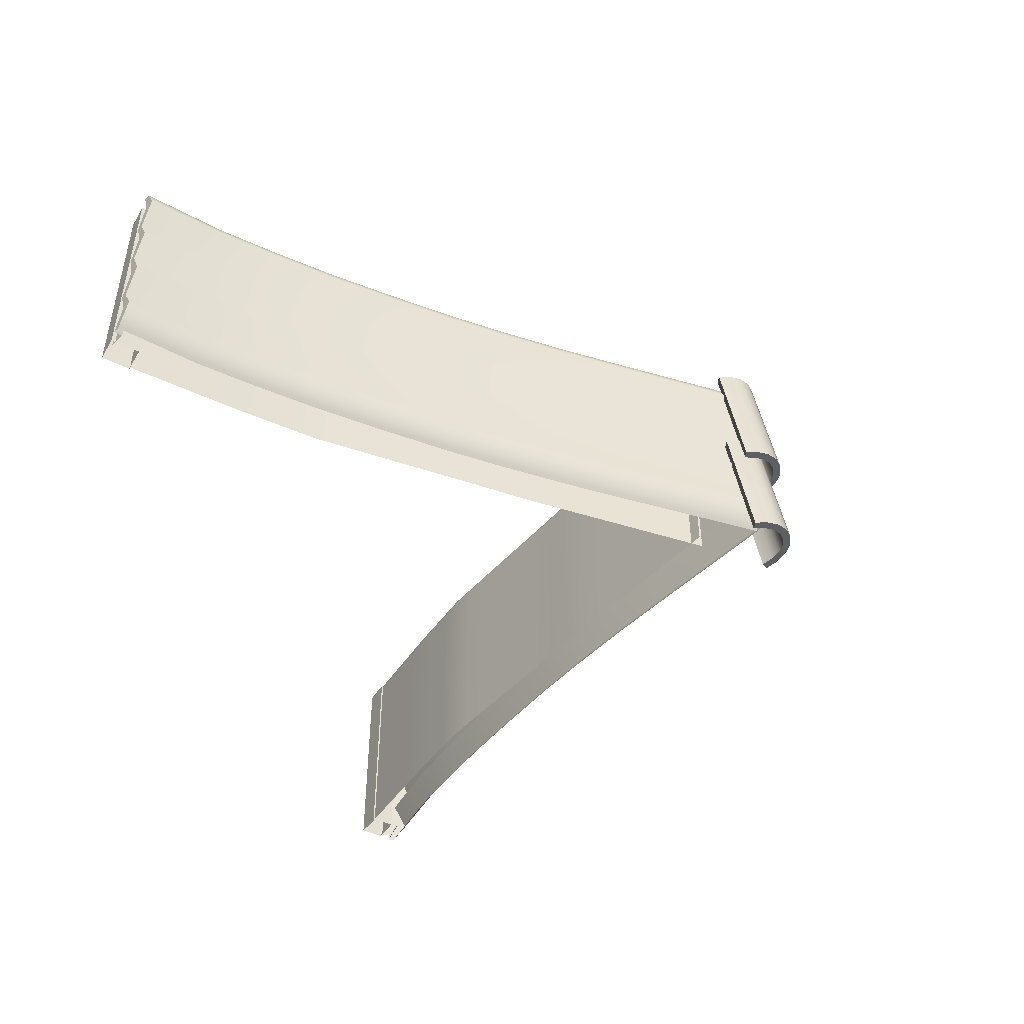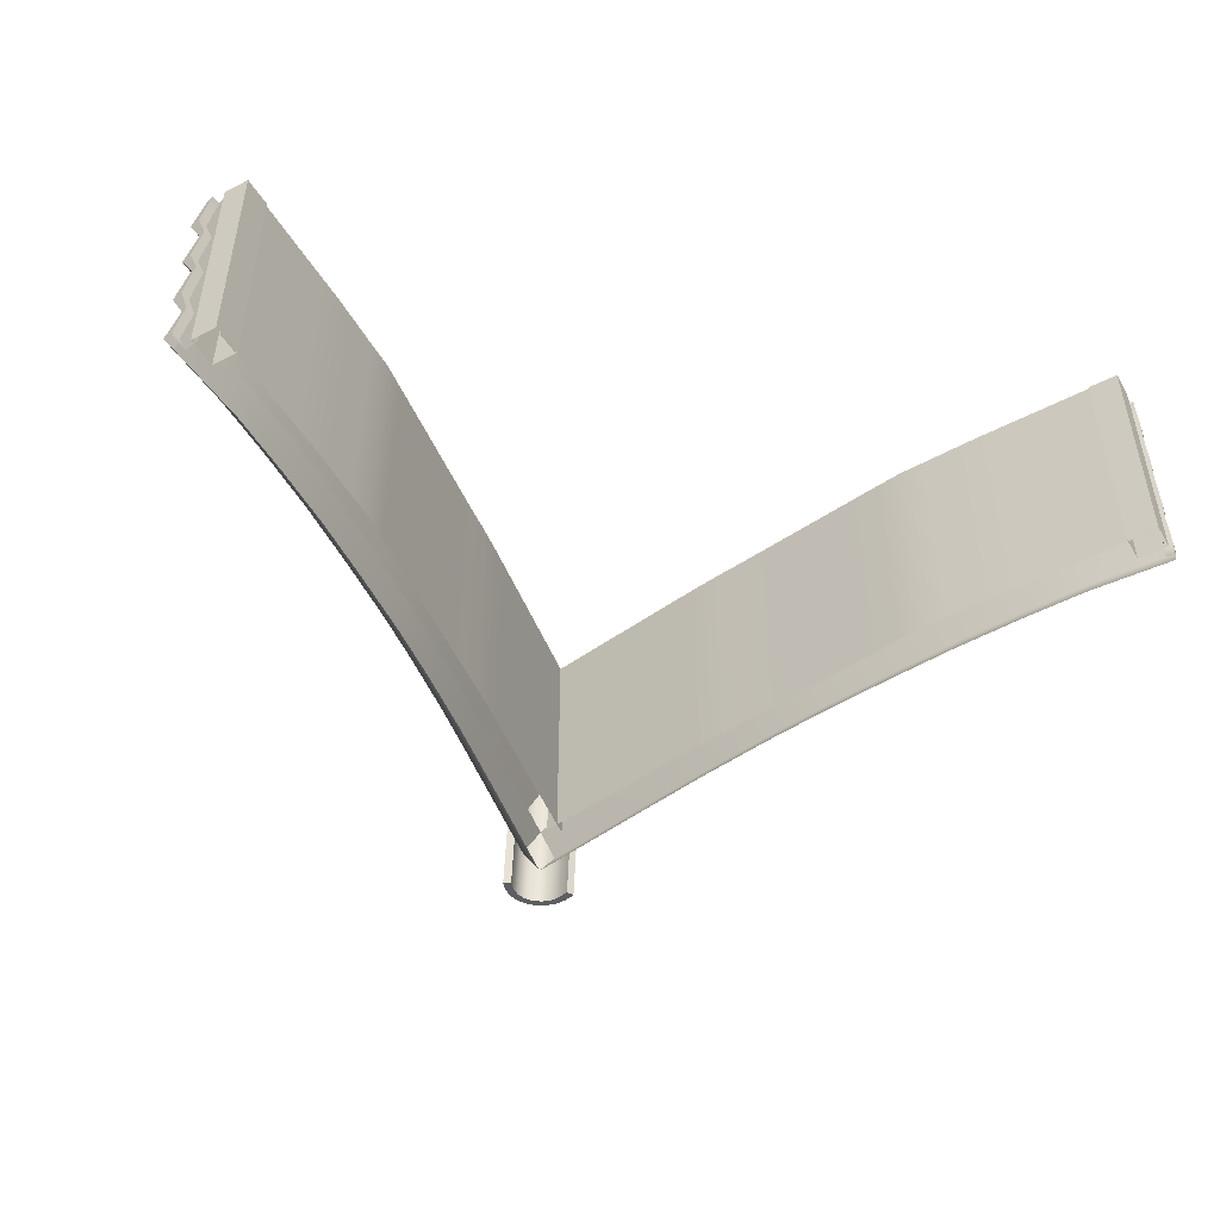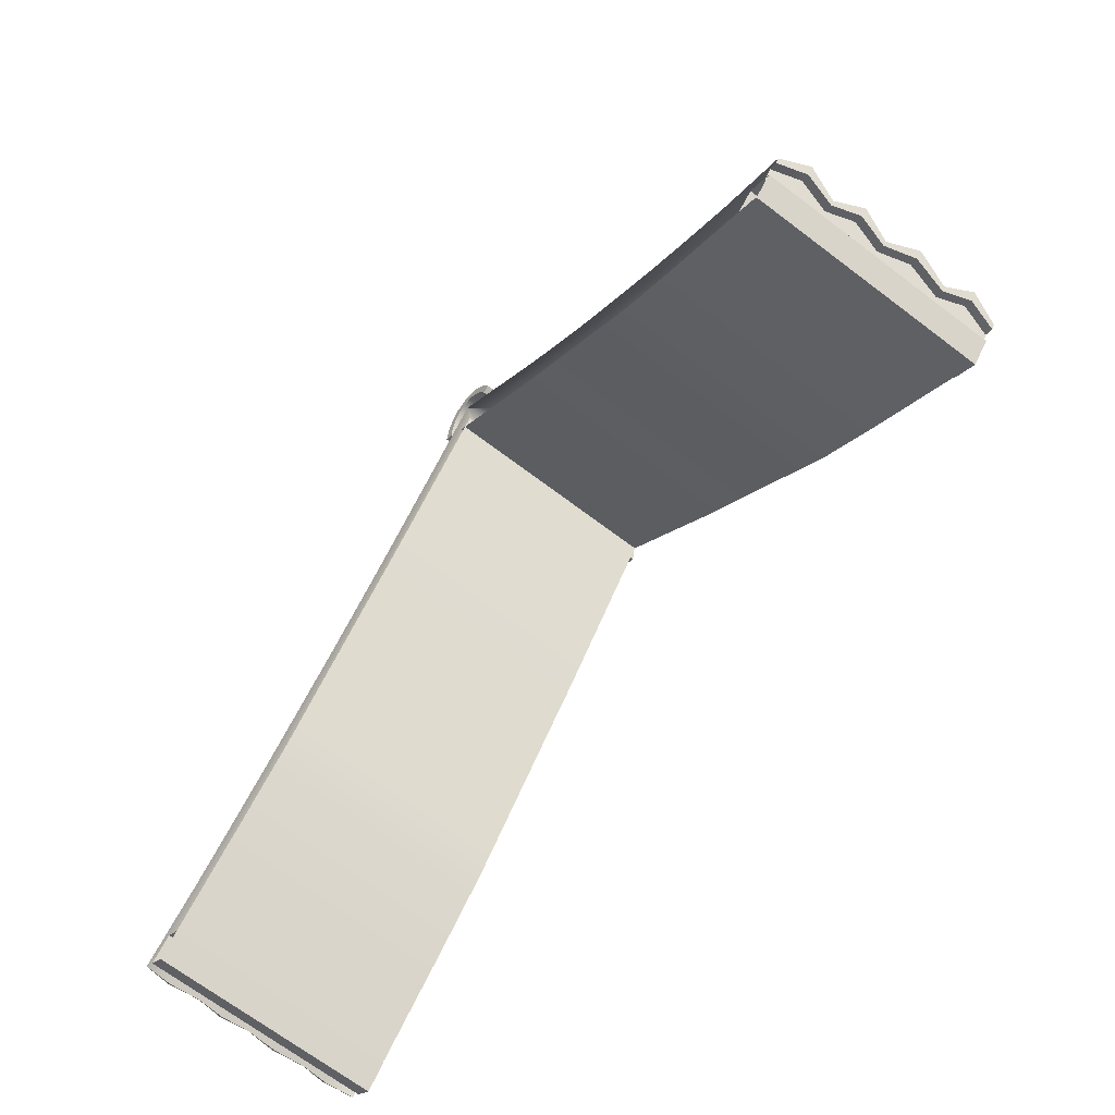
<metadata>
{"format":"obj","ext":"obj","renderer":"f3d","projection":"perspective","resolution":1024,"background":"white","views":[{"elev":-45.0,"azim":105.1,"up":"+Z"},{"elev":-47.1,"azim":-15.0,"up":"+Z"},{"elev":-70.7,"azim":53.1,"up":"+Y"}]}
</metadata>
<code>
o Roof_Modular_RoundTiles_6_Mid
v 0 4.576 -0.5305
v 0 4.576 -0.0149
v 0 4.576 0.4997
v 0 4.576 1
v 1.83 1.949 -0.5305
v 1.83 1.949 -0.01488
v 1.83 1.95 0.4997
v 1.83 1.95 1
v 3.075 0.4705 -0.0149
v 3.075 0.4705 0.4997
v 3.075 0.4705 1
v 3.473 0.0492 -0.01477
v 3.473 0.04938 0.4997
v 3.473 0.04958 1
v 2.251 1.425 -0.5305
v 2.251 1.425 -0.01485
v 2.251 1.425 0.4997
v 2.251 1.425 1
v 4.034 -0.4643 1
v 4.034 -0.465 0.4997
v 4.034 -0.4657 0.01097
v 4.033 -0.4664 -0.5305
v 0.7566 3.45 1
v 0.7552 3.452 0.4997
v 0.7537 3.454 -0.0149
v 0.7523 3.456 -0.5305
v 0.3713 4.023 1
v 0.3721 4.022 0.4997
v 0.3729 4.021 -0.0149
v 1.116 2.922 -0.5305
v 1.115 2.923 -0.0149
v 1.115 2.924 0.4997
v 1.114 2.925 1
v 1.503 2.384 -0.01489
v 1.503 2.384 0.4997
v 1.503 2.384 1
v 2.659 0.9345 -0.5305
v 2.659 0.9345 -0.0149
v 2.659 0.9345 0.4997
v 2.659 0.9345 1
v 1.982 2.011 -0.2842
v 3.226 0.5317 -0.2842
v 3.625 0.1103 -0.2841
v 2.403 1.486 -0.2841
v 4.124 -0.3575 -0.2598
v 0.1517 4.637 -0.2842
v 0.9047 3.517 -0.2842
v 0.525 4.082 -0.2842
v 1.267 2.984 -0.2842
v 1.654 2.445 -0.2842
v 2.811 0.9958 -0.2842
v 1.982 2.011 0.2256
v 3.226 0.5317 0.2256
v 3.625 0.1105 0.2257
v 2.403 1.486 0.2256
v 4.124 -0.3568 0.2535
v 0.1517 4.637 0.2256
v 0.9061 3.514 0.2256
v 0.5241 4.083 0.2256
v 1.267 2.985 0.2256
v 1.654 2.445 0.2256
v 2.811 0.9958 0.2256
v 1.982 2.011 0.7515
v 3.226 0.5317 0.7515
v 3.625 0.1107 0.7515
v 2.403 1.486 0.7515
v 4.124 -0.3561 0.7515
v 0.1517 4.637 0.7515
v 0.9076 3.512 0.7515
v 0.5233 4.084 0.7515
v 1.266 2.986 0.7515
v 1.654 2.445 0.7515
v 2.811 0.9958 0.7515
v 4.004 -0.5141 -0.5305
v 4.004 -0.5135 0.01747
v 4.005 -0.513 0.4997
v 4.005 -0.5124 1
v 4.069 -0.4356 -0.2532
v 4.07 -0.4351 0.2623
v 4.07 -0.4345 0.7515
v 3.865 -0.5936 -0.2389
v 3.865 -0.5935 0.03415
v 3.865 -0.5934 0.2814
v 3.866 -0.5933 0.4997
v 3.866 -0.5932 0.7515
v 3.866 -0.5931 1
v 3.94 -0.471 -0.5305
v 3.941 -0.4705 0.01745
v 3.941 -0.4699 0.4997
v 3.941 -0.4694 1
v 4.006 -0.3926 -0.2535
v 4.006 -0.392 0.262
v 4.006 -0.3915 0.7515
v 0 4.576 -1
v 1.83 1.95 -1
v 3.075 0.4705 -1
v 3.075 0.4705 -0.5305
v 3.473 0.04938 -1
v 3.473 0.04958 -0.5305
v 2.251 1.425 -1
v 4.034 -0.465 -1
v 0.7552 3.452 -1
v 0.3713 4.023 -0.5305
v 0.3721 4.022 -1
v 1.115 2.924 -1
v 1.503 2.384 -1
v 1.503 2.384 -0.5305
v 2.659 0.9345 -1
v 1.982 2.011 -0.7655
v 3.226 0.5317 -0.7655
v 3.625 0.1107 -0.7655
v 2.403 1.486 -0.7655
v 4.124 -0.3561 -0.7655
v 0.1517 4.637 -0.7655
v 0.9076 3.512 -0.7655
v 0.5233 4.084 -0.7655
v 1.266 2.986 -0.7655
v 1.654 2.445 -0.7655
v 2.811 0.9958 -0.7655
v 4.005 -0.513 -1
v 4.07 -0.4345 -0.7655
v 3.866 -0.5933 -1
v 3.866 -0.5932 -0.7655
v 3.866 -0.5931 -0.5305
v 3.941 -0.4699 -1
v 4.006 -0.3915 -0.7655
v 3.73 -0.3937 1
v 3.73 -0.3937 0.03241
v 3.73 -0.3937 -1
v 3.753 -0.7436 1
v 3.753 -0.7436 -1
v 3.753 -0.7436 0.03241
v 3.566 -0.557 1
v 3.566 -0.557 -1
v 3.566 -0.557 0.03241
v 3.916 -0.5802 1
v 3.916 -0.5802 0.03241
v 3.916 -0.5802 -1
v 1.108 2.373 -1
v -0.06753 4.011 -1
v 0.07772 3.808 -1
v 0.223 3.604 -1
v 0.3682 3.401 -1
v 0.5135 3.198 -1
v 0.6587 2.994 -1
v 0.804 2.791 -1
v 0.9492 2.587 -1
v 2.329 0.7653 -1
v 1.271 2.163 -1
v 1.422 1.963 -1
v 1.572 1.764 -1
v 1.723 1.564 -1
v 1.874 1.365 -1
v 2.024 1.165 -1
v 2.175 0.9657 -1
v 3.711 -0.684 -1
v 2.501 0.5803 -1
v 2.671 0.3963 -1
v 2.84 0.2123 -1
v 3.014 0.03304 -1
v 3.188 -0.1462 -1
v 3.363 -0.3255 -1
v 3.537 -0.5047 -1
v 1.108 2.373 1
v -0.06753 4.011 1
v 0.07772 3.808 1
v 0.223 3.604 1
v 0.3682 3.401 1
v 0.5135 3.198 1
v 0.6587 2.994 1
v 0.804 2.791 1
v 0.9492 2.587 1
v 2.329 0.7653 1
v 1.271 2.163 1
v 1.422 1.963 1
v 1.572 1.764 1
v 1.723 1.564 1
v 1.874 1.365 1
v 2.024 1.165 1
v 2.175 0.9657 1
v 3.711 -0.684 1
v 2.501 0.5803 1
v 2.671 0.3963 1
v 2.84 0.2123 1
v 3.014 0.03304 1
v 3.188 -0.1462 1
v 3.363 -0.3255 1
v 3.537 -0.5047 1
v -1.83 1.949 -0.5305
v -1.83 1.949 -0.01488
v -1.83 1.95 0.4997
v -1.83 1.95 1
v -3.075 0.4705 -0.0149
v -3.075 0.4705 0.4997
v -3.075 0.4705 1
v -3.473 0.0492 -0.01477
v -3.473 0.04938 0.4997
v -3.473 0.04958 1
v -2.251 1.425 -0.5305
v -2.251 1.425 -0.01485
v -2.251 1.425 0.4997
v -2.251 1.425 1
v -4.034 -0.4643 1
v -4.034 -0.465 0.4997
v -4.034 -0.4657 0.01097
v -4.033 -0.4664 -0.5305
v -0.7566 3.45 1
v -0.7552 3.452 0.4997
v -0.7537 3.454 -0.0149
v -0.7523 3.456 -0.5305
v -0.3713 4.023 1
v -0.3721 4.022 0.4997
v -0.3729 4.021 -0.0149
v -1.116 2.922 -0.5305
v -1.115 2.923 -0.0149
v -1.115 2.924 0.4997
v -1.114 2.925 1
v -1.503 2.384 -0.01489
v -1.503 2.384 0.4997
v -1.503 2.384 1
v -2.659 0.9345 -0.5305
v -2.659 0.9345 -0.0149
v -2.659 0.9345 0.4997
v -2.659 0.9345 1
v -1.982 2.011 -0.2842
v -3.226 0.5317 -0.2842
v -3.625 0.1103 -0.2841
v -2.403 1.486 -0.2841
v -4.124 -0.3575 -0.2598
v -0.1517 4.637 -0.2842
v -0.9047 3.517 -0.2842
v -0.525 4.082 -0.2842
v -1.267 2.984 -0.2842
v -1.654 2.445 -0.2842
v -2.811 0.9958 -0.2842
v -1.982 2.011 0.2256
v -3.226 0.5317 0.2256
v -3.625 0.1105 0.2257
v -2.403 1.486 0.2256
v -4.124 -0.3568 0.2535
v -0.1517 4.637 0.2256
v -0.9061 3.514 0.2256
v -0.5241 4.083 0.2256
v -1.267 2.985 0.2256
v -1.654 2.445 0.2256
v -2.811 0.9958 0.2256
v -1.982 2.011 0.7515
v -3.226 0.5317 0.7515
v -3.625 0.1107 0.7515
v -2.403 1.486 0.7515
v -4.124 -0.3561 0.7515
v -0.1517 4.637 0.7515
v -0.9076 3.512 0.7515
v -0.5233 4.084 0.7515
v -1.266 2.986 0.7515
v -1.654 2.445 0.7515
v -2.811 0.9958 0.7515
v -4.004 -0.5141 -0.5305
v -4.004 -0.5135 0.01747
v -4.005 -0.513 0.4997
v -4.005 -0.5124 1
v -4.069 -0.4356 -0.2532
v -4.07 -0.4351 0.2623
v -4.07 -0.4345 0.7515
v -3.865 -0.5936 -0.2389
v -3.865 -0.5935 0.03415
v -3.865 -0.5934 0.2814
v -3.866 -0.5933 0.4997
v -3.866 -0.5932 0.7515
v -3.866 -0.5931 1
v -3.94 -0.471 -0.5305
v -3.941 -0.4705 0.01745
v -3.941 -0.4699 0.4997
v -3.941 -0.4694 1
v -4.006 -0.3926 -0.2535
v -4.006 -0.392 0.262
v -4.006 -0.3915 0.7515
v -1.83 1.95 -1
v -3.075 0.4705 -1
v -3.075 0.4705 -0.5305
v -3.473 0.04938 -1
v -3.473 0.04958 -0.5305
v -2.251 1.425 -1
v -4.034 -0.465 -1
v -0.7552 3.452 -1
v -0.3713 4.023 -0.5305
v -0.3721 4.022 -1
v -1.115 2.924 -1
v -1.503 2.384 -1
v -1.503 2.384 -0.5305
v -2.659 0.9345 -1
v -1.982 2.011 -0.7655
v -3.226 0.5317 -0.7655
v -3.625 0.1107 -0.7655
v -2.403 1.486 -0.7655
v -4.124 -0.3561 -0.7655
v -0.1517 4.637 -0.7655
v -0.9076 3.512 -0.7655
v -0.5233 4.084 -0.7655
v -1.266 2.986 -0.7655
v -1.654 2.445 -0.7655
v -2.811 0.9958 -0.7655
v -4.005 -0.513 -1
v -4.07 -0.4345 -0.7655
v -3.866 -0.5933 -1
v -3.866 -0.5932 -0.7655
v -3.866 -0.5931 -0.5305
v -3.941 -0.4699 -1
v -4.006 -0.3915 -0.7655
v -3.73 -0.3937 1
v -3.73 -0.3937 0.03241
v -3.73 -0.3937 -1
v -3.753 -0.7436 1
v -3.753 -0.7436 -1
v -3.753 -0.7436 0.03241
v -3.566 -0.557 1
v -3.566 -0.557 -1
v -3.566 -0.557 0.03241
v -3.916 -0.5802 1
v -3.916 -0.5802 0.03241
v -3.916 -0.5802 -1
v -1.108 2.373 -1
v 0.06753 4.011 -1
v -0.07772 3.808 -1
v -0.223 3.604 -1
v -0.3682 3.401 -1
v -0.5135 3.198 -1
v -0.6587 2.994 -1
v -0.804 2.791 -1
v -0.9492 2.587 -1
v -2.329 0.7653 -1
v -1.271 2.163 -1
v -1.422 1.963 -1
v -1.572 1.764 -1
v -1.723 1.564 -1
v -1.874 1.365 -1
v -2.024 1.165 -1
v -2.175 0.9657 -1
v -3.711 -0.684 -1
v -2.501 0.5803 -1
v -2.671 0.3963 -1
v -2.84 0.2123 -1
v -3.014 0.03304 -1
v -3.188 -0.1462 -1
v -3.363 -0.3255 -1
v -3.537 -0.5047 -1
v -1.108 2.373 1
v 0.06753 4.011 1
v -0.07772 3.808 1
v -0.223 3.604 1
v -0.3682 3.401 1
v -0.5135 3.198 1
v -0.6587 2.994 1
v -0.804 2.791 1
v -0.9492 2.587 1
v -2.329 0.7653 1
v -1.271 2.163 1
v -1.422 1.963 1
v -1.572 1.764 1
v -1.723 1.564 1
v -1.874 1.365 1
v -2.024 1.165 1
v -2.175 0.9657 1
v -3.711 -0.684 1
v -2.501 0.5803 1
v -2.671 0.3963 1
v -2.84 0.2123 1
v -3.014 0.03304 1
v -3.188 -0.1462 1
v -3.363 -0.3255 1
v -3.537 -0.5047 1
v 0.3308 4.596 -0.2087
v 0.3308 4.413 0.9958
v -0.3325 4.596 -0.2086
v -0.3325 4.413 0.9958
v -0.2847 4.709 -0.1896
v -0.2847 4.526 1.015
v -0.2112 4.804 -0.1735
v -0.2112 4.621 1.031
v -0.1147 4.868 -0.1627
v -0.1147 4.685 1.042
v -0.000857 4.89 -0.1589
v -0.000857 4.707 1.046
v 0.113 4.868 -0.1627
v 0.113 4.685 1.042
v 0.2094 4.804 -0.1735
v 0.2094 4.621 1.031
v 0.283 4.709 -0.1896
v 0.283 4.526 1.015
v 0.2612 4.568 -0.2135
v 0.2612 4.385 0.9909
v -0.2629 4.568 -0.2135
v -0.2629 4.385 0.9909
v -0.2194 4.671 -0.1959
v -0.2194 4.488 1.008
v -0.1595 4.75 -0.1827
v -0.1595 4.567 1.022
v -0.0858 4.799 -0.1743
v -0.0858 4.616 1.03
v -0.000857 4.816 -0.1715
v -0.000857 4.633 1.033
v 0.08409 4.799 -0.1743
v 0.08409 4.616 1.03
v 0.1578 4.75 -0.1827
v 0.1578 4.567 1.022
v 0.2177 4.671 -0.1959
v 0.2177 4.488 1.008
v 0.3308 4.596 -1.201
v 0.3308 4.413 0.003178
v -0.3325 4.596 -1.201
v -0.3325 4.413 0.003179
v -0.2847 4.709 -1.182
v -0.2847 4.526 0.02222
v -0.2112 4.804 -1.166
v -0.2112 4.621 0.03837
v -0.1147 4.868 -1.155
v -0.1147 4.685 0.04916
v -0.000857 4.89 -1.151
v -0.000857 4.707 0.05295
v 0.113 4.868 -1.155
v 0.113 4.685 0.04916
v 0.2094 4.804 -1.166
v 0.2094 4.621 0.03837
v 0.283 4.709 -1.182
v 0.283 4.526 0.02222
v 0.2612 4.568 -1.206
v 0.2612 4.385 -0.001706
v -0.2629 4.568 -1.206
v -0.2629 4.385 -0.001705
v -0.2194 4.671 -1.189
v -0.2194 4.488 0.0159
v -0.1595 4.75 -1.175
v -0.1595 4.567 0.02917
v -0.0858 4.799 -1.167
v -0.0858 4.616 0.0375
v -0.000857 4.816 -1.164
v -0.000857 4.633 0.04032
v 0.08409 4.799 -1.167
v 0.08409 4.616 0.0375
v 0.1578 4.75 -1.175
v 0.1578 4.567 0.02917
v 0.2177 4.671 -1.189
v 0.2177 4.488 0.0159
f 130 132 137 136
f 132 131 138 137
f 133 135 132 130
f 135 134 131 132
f 129 128 137 138
f 128 127 136 137
f 127 128 135 133
f 128 129 134 135
f 166 165 140 141
f 164 172 147 139
f 172 171 146 147
f 171 170 145 146
f 170 169 144 145
f 169 168 143 144
f 168 167 142 143
f 167 166 141 142
f 174 164 139 149
f 173 180 155 148
f 180 179 154 155
f 179 178 153 154
f 178 177 152 153
f 177 176 151 152
f 176 175 150 151
f 175 174 149 150
f 182 173 148 157
f 181 188 163 156
f 188 187 162 163
f 187 186 161 162
f 186 185 160 161
f 185 184 159 160
f 184 183 158 159
f 183 182 157 158
f 313 319 320 315
f 315 320 321 314
f 316 313 315 318
f 318 315 314 317
f 312 321 320 311
f 311 320 319 310
f 310 316 318 311
f 311 318 317 312
f 349 324 323 348
f 347 322 330 355
f 355 330 329 354
f 354 329 328 353
f 353 328 327 352
f 352 327 326 351
f 351 326 325 350
f 350 325 324 349
f 357 332 322 347
f 356 331 338 363
f 363 338 337 362
f 362 337 336 361
f 361 336 335 360
f 360 335 334 359
f 359 334 333 358
f 358 333 332 357
f 365 340 331 356
f 364 339 346 371
f 371 346 345 370
f 370 345 344 369
f 369 344 343 368
f 368 343 342 367
f 367 342 341 366
f 366 341 340 365
f 65 13 10 64
f 54 12 9 53
f 43 99 97 42
f 41 6 16 44
f 52 7 17 55
f 63 8 18 66
f 44 16 38 51
f 55 17 39 62
f 66 18 40 73
f 50 34 6 41
f 61 35 7 52
f 72 36 8 63
f 49 47 25 31
f 60 58 24 32
f 71 69 23 33
f 48 29 25 47
f 59 28 24 58
f 70 27 23 69
f 45 43 12 21
f 56 54 13 20
f 67 65 14 19
f 51 38 9 42
f 62 39 10 53
f 73 40 11 64
f 78 45 21 75
f 79 56 20 76
f 80 67 19 77
f 46 2 29 48
f 57 3 28 59
f 68 4 27 70
f 49 31 34 50
f 60 32 35 61
f 71 33 36 72
f 30 49 50 107
f 1 46 48 103
f 74 22 45 78
f 37 51 42 97
f 22 99 43 45
f 103 48 47 26
f 30 26 47 49
f 107 50 41 5
f 15 44 51 37
f 5 41 44 15
f 12 43 42 9
f 31 60 61 34
f 2 57 59 29
f 75 21 56 79
f 38 62 53 9
f 21 12 54 56
f 29 59 58 25
f 31 25 58 60
f 34 61 52 6
f 16 55 62 38
f 6 52 55 16
f 13 54 53 10
f 32 71 72 35
f 3 68 70 28
f 76 20 67 80
f 39 73 64 10
f 20 13 65 67
f 28 70 69 24
f 32 24 69 71
f 35 72 63 7
f 17 66 73 39
f 7 63 66 17
f 14 65 64 11
f 77 90 93 80
f 84 89 93 85
f 82 88 92 83
f 124 87 91 81
f 85 93 90 86
f 83 92 89 84
f 81 91 88 82
f 76 89 92 79
f 75 88 91 78
f 80 93 89 76
f 79 92 88 75
f 78 91 87 74
f 111 98 96 110
f 109 5 15 112
f 112 15 37 119
f 118 107 5 109
f 117 115 26 30
f 116 103 26 115
f 113 111 99 22
f 119 37 97 110
f 121 113 22 74
f 114 1 103 116
f 117 30 107 118
f 105 117 118 106
f 94 114 116 104
f 120 101 113 121
f 108 119 110 96
f 101 98 111 113
f 104 116 115 102
f 105 102 115 117
f 106 118 109 95
f 100 112 119 108
f 95 109 112 100
f 99 111 110 97
f 74 87 126 121
f 122 125 126 123
f 123 126 87 124
f 121 126 125 120
f 249 248 194 197
f 238 237 193 196
f 227 226 280 282
f 225 228 200 190
f 236 239 201 191
f 247 250 202 192
f 228 235 222 200
f 239 246 223 201
f 250 257 224 202
f 234 225 190 218
f 245 236 191 219
f 256 247 192 220
f 233 215 209 231
f 244 216 208 242
f 255 217 207 253
f 232 231 209 213
f 243 242 208 212
f 254 253 207 211
f 229 205 196 227
f 240 204 197 238
f 251 203 198 249
f 235 226 193 222
f 246 237 194 223
f 257 248 195 224
f 262 259 205 229
f 263 260 204 240
f 264 261 203 251
f 230 232 213 2
f 241 243 212 3
f 252 254 211 4
f 233 234 218 215
f 244 245 219 216
f 255 256 220 217
f 214 290 234 233
f 1 286 232 230
f 258 262 229 206
f 221 280 226 235
f 206 229 227 282
f 286 210 231 232
f 214 233 231 210
f 290 189 225 234
f 199 221 235 228
f 189 199 228 225
f 196 193 226 227
f 215 218 245 244
f 2 213 243 241
f 259 263 240 205
f 222 193 237 246
f 205 240 238 196
f 213 209 242 243
f 215 244 242 209
f 218 190 236 245
f 200 222 246 239
f 190 200 239 236
f 197 194 237 238
f 216 219 256 255
f 3 212 254 252
f 260 264 251 204
f 223 194 248 257
f 204 251 249 197
f 212 208 253 254
f 216 255 253 208
f 219 191 247 256
f 201 223 257 250
f 191 201 250 247
f 198 195 248 249
f 261 264 277 274
f 268 269 277 273
f 266 267 276 272
f 307 265 275 271
f 269 270 274 277
f 267 268 273 276
f 265 266 272 275
f 260 263 276 273
f 259 262 275 272
f 264 260 273 277
f 263 259 272 276
f 262 258 271 275
f 294 293 279 281
f 292 295 199 189
f 295 302 221 199
f 301 292 189 290
f 300 214 210 298
f 299 298 210 286
f 296 206 282 294
f 302 293 280 221
f 304 258 206 296
f 297 299 286 1
f 300 301 290 214
f 288 289 301 300
f 94 287 299 297
f 303 304 296 284
f 291 279 293 302
f 284 296 294 281
f 287 285 298 299
f 288 300 298 285
f 289 278 292 301
f 283 291 302 295
f 278 283 295 292
f 282 280 293 294
f 258 304 309 271
f 305 306 309 308
f 306 307 271 309
f 304 303 308 309
f 374 375 377 376
f 376 377 379 378
f 378 379 381 380
f 380 381 383 382
f 382 383 385 384
f 384 385 387 386
f 386 387 389 388
f 388 389 373 372
f 392 394 395 393
f 394 396 397 395
f 396 398 399 397
f 398 400 401 399
f 400 402 403 401
f 402 404 405 403
f 404 406 407 405
f 406 390 391 407
f 372 373 391 390
f 375 374 392 393
f 374 376 394 392
f 377 375 393 395
f 376 378 396 394
f 379 377 395 397
f 378 380 398 396
f 381 379 397 399
f 380 382 400 398
f 383 381 399 401
f 382 384 402 400
f 385 383 401 403
f 384 386 404 402
f 387 385 403 405
f 386 388 406 404
f 389 387 405 407
f 388 372 390 406
f 373 389 407 391
f 410 411 413 412
f 412 413 415 414
f 414 415 417 416
f 416 417 419 418
f 418 419 421 420
f 420 421 423 422
f 422 423 425 424
f 424 425 409 408
f 428 430 431 429
f 430 432 433 431
f 432 434 435 433
f 434 436 437 435
f 436 438 439 437
f 438 440 441 439
f 440 442 443 441
f 442 426 427 443
f 408 409 427 426
f 411 410 428 429
f 410 412 430 428
f 413 411 429 431
f 412 414 432 430
f 415 413 431 433
f 414 416 434 432
f 417 415 433 435
f 416 418 436 434
f 419 417 435 437
f 418 420 438 436
f 421 419 437 439
f 420 422 440 438
f 423 421 439 441
f 422 424 442 440
f 425 423 441 443
f 424 408 426 442
f 409 425 443 427

</code>
